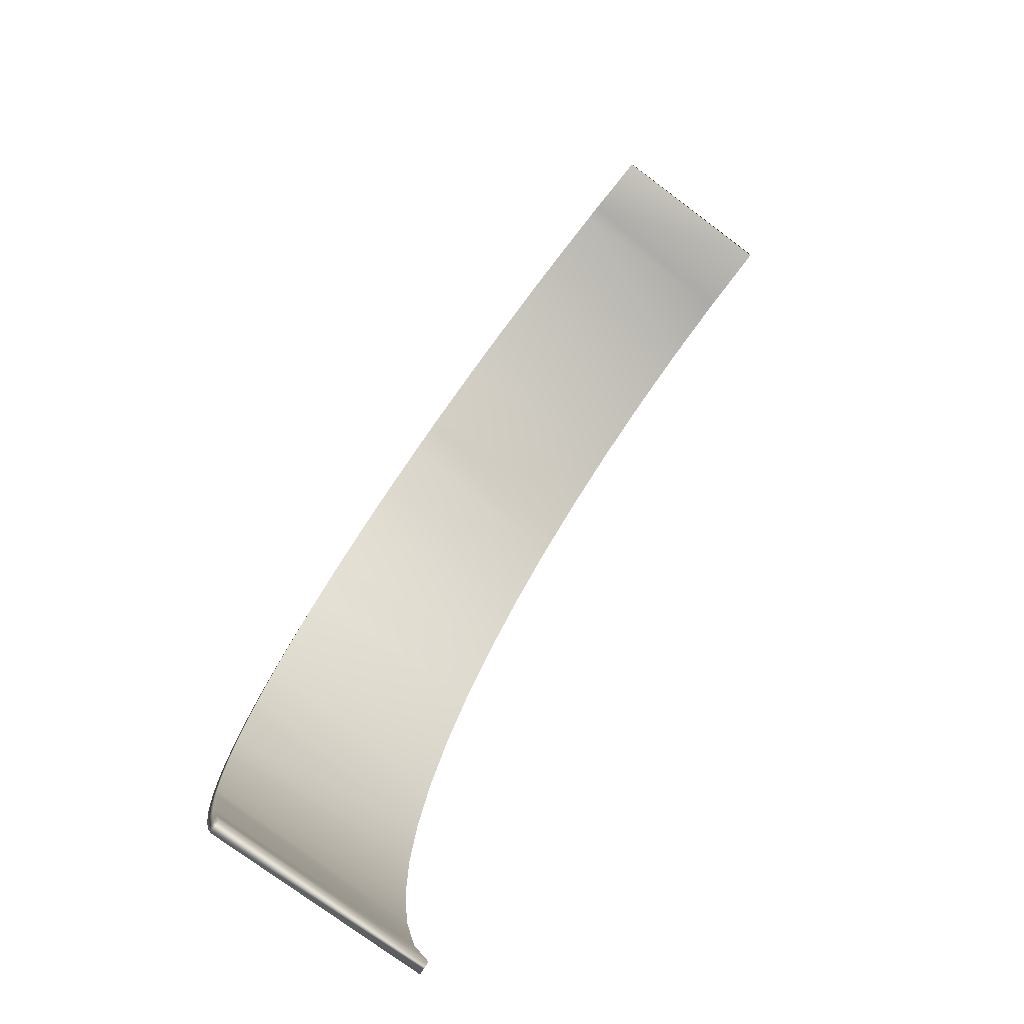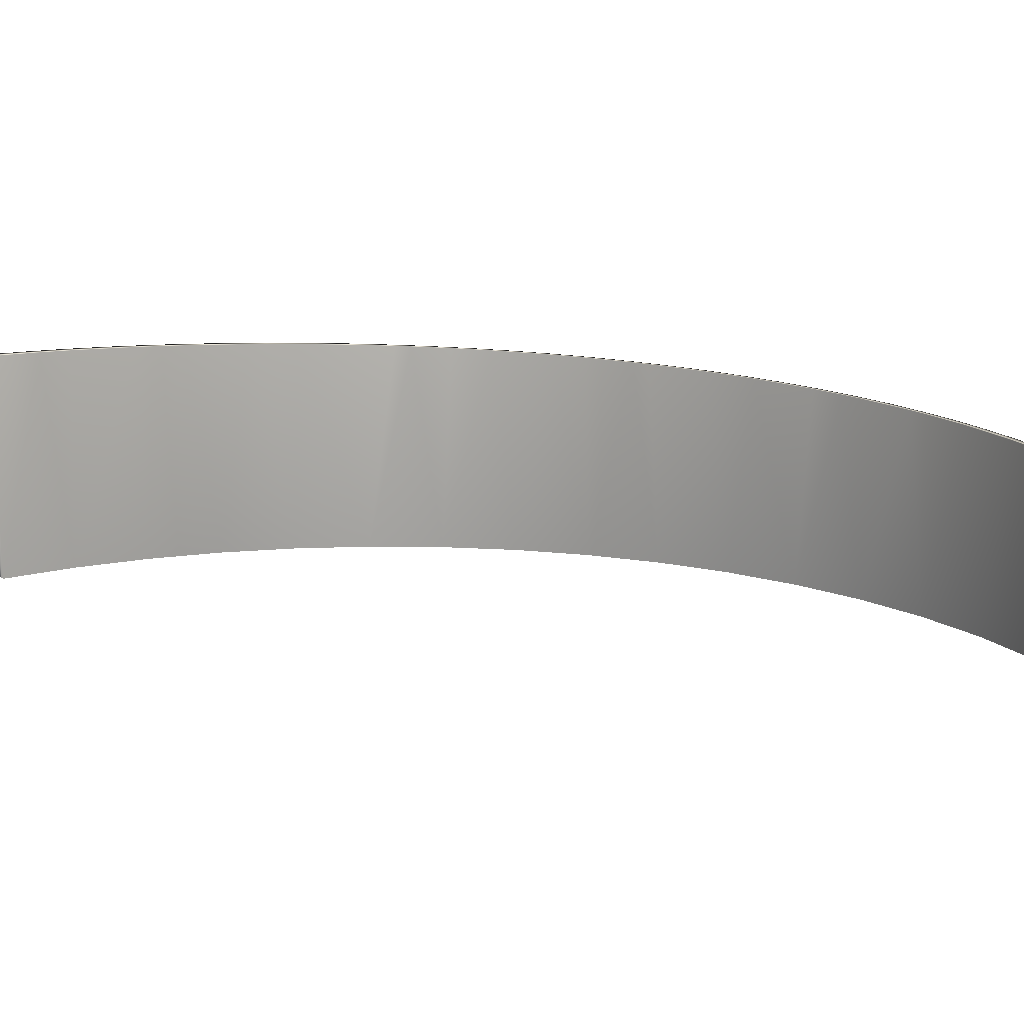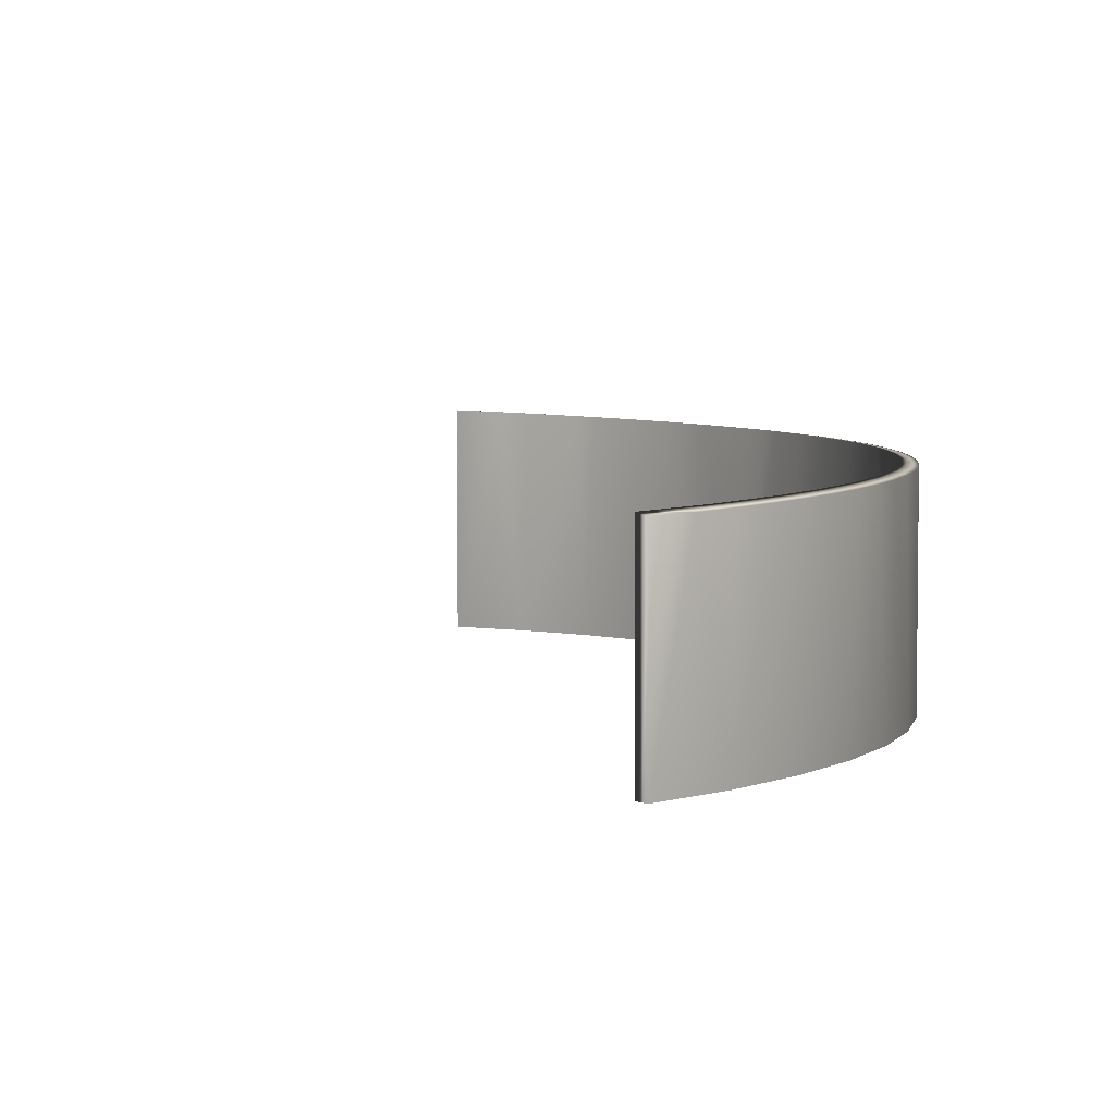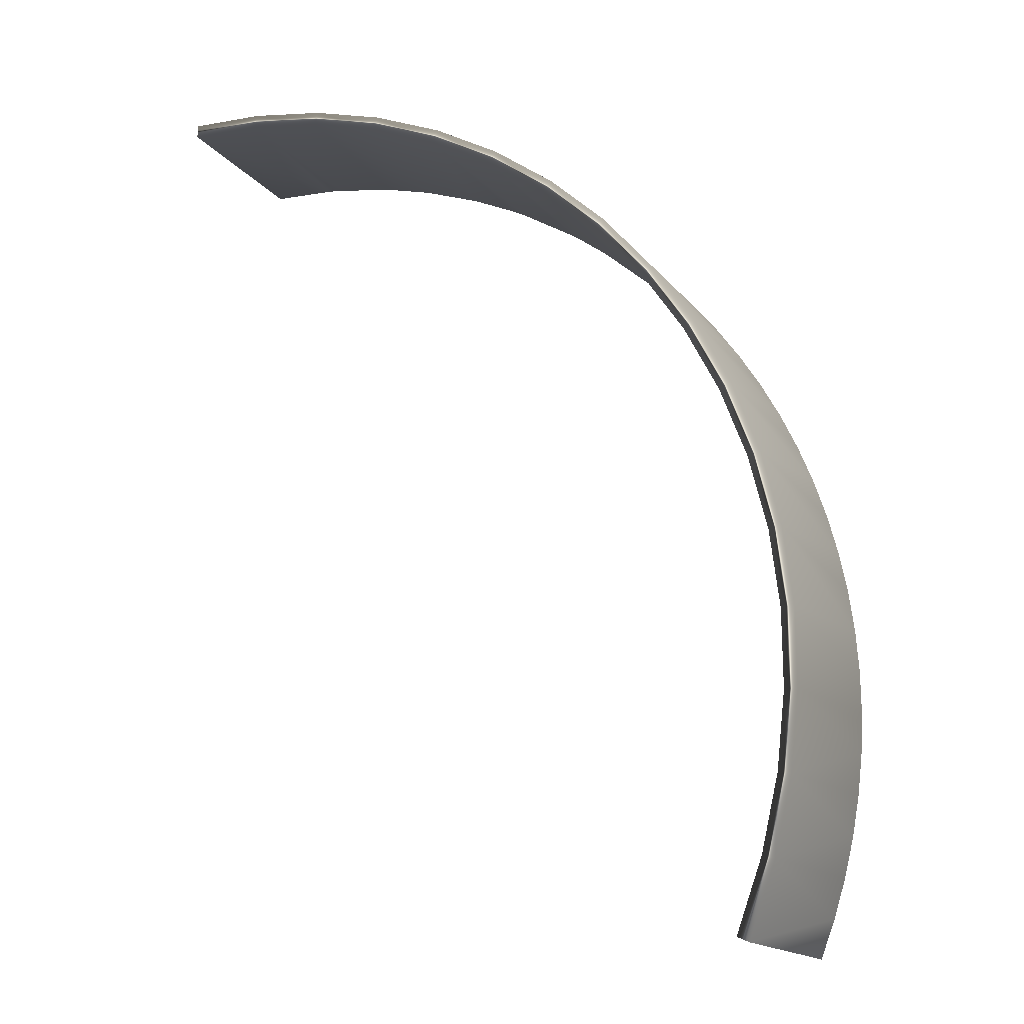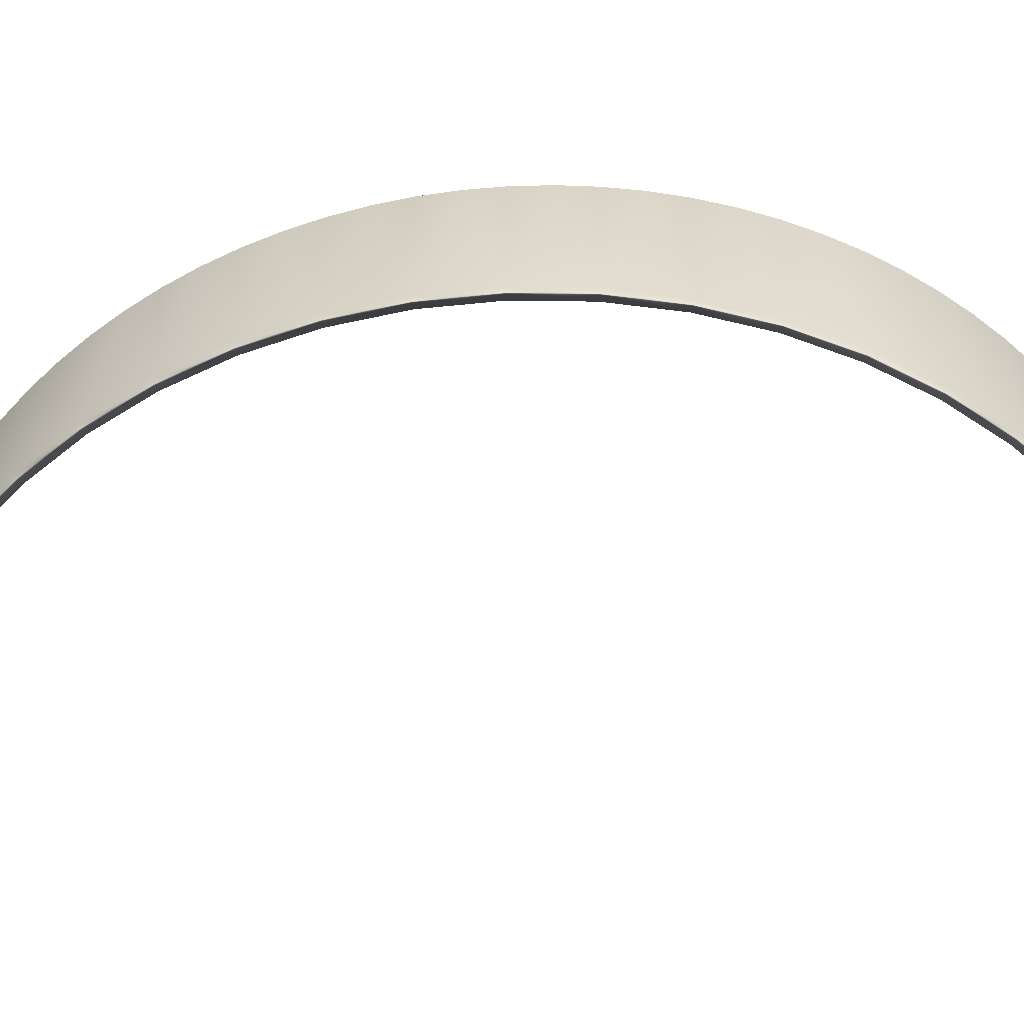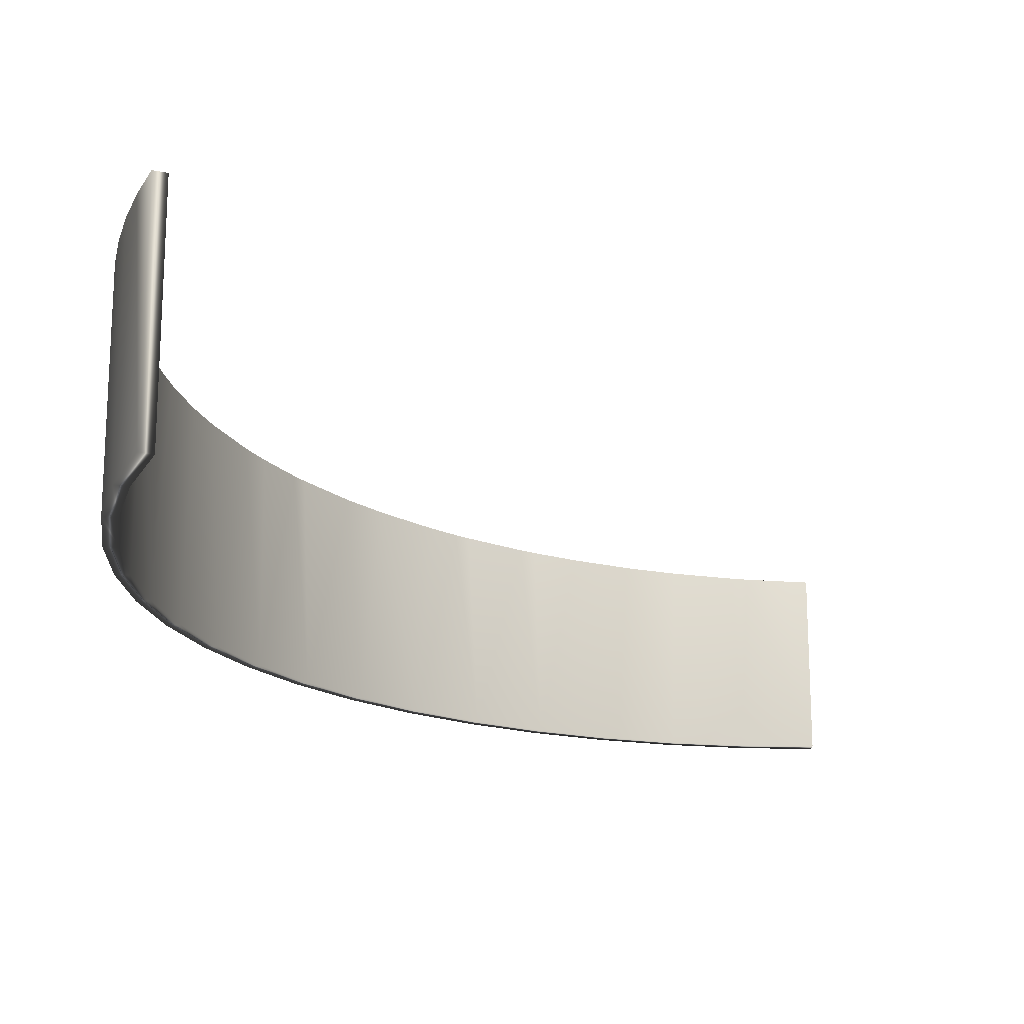
<metadata>
{"format":"obj","ext":"obj","renderer":"f3d","projection":"perspective","resolution":1024,"background":"white","views":[{"elev":-74.6,"azim":-126.9,"up":"+Z"},{"elev":14.5,"azim":-102.2,"up":"+Y"},{"elev":4.4,"azim":-41.9,"up":"+Y"},{"elev":-16.0,"azim":24.4,"up":"+Z"},{"elev":-59.2,"azim":62.1,"up":"+Y"},{"elev":-18.5,"azim":178.2,"up":"+Y"}]}
</metadata>
<code>
v 29.71 -11 177.5
v 30.63 -11 177.1
v 31.67 -11 182.9
v 32.63 -11 182.6
v 32.99 -11 188.5
v 33.98 -11 188.3
v 33.64 -11 194.2
v 34.64 -11 194.1
v 34.62 -11 200
v 33.62 -11 199.9
v 33.91 -11 205.8
v 32.92 -11 205.6
v 32.52 -11 211.5
v 31.56 -11 211.2
v 30.47 -11 217
v 29.56 -11 216.6
v 27.79 -11 222.2
v 26.93 -11 221.7
v 24.52 -11 227.1
v 23.73 -11 226.5
v 20.7 -11 231.5
v 19.98 -11 230.8
v 16.38 -11 235.5
v 15.75 -11 234.7
v 11.63 -11 239
v 11.09 -11 238.1
v 6.509 -11 241.8
v 6.074 -11 240.9
v 1.086 -11 244
v 0.7601 -11 243.1
v -4.561 -11 245.6
v -4.774 -11 244.7
v -10.36 -11 246.5
v -10.45 -11 245.5
v -16.22 -11 246.8
v -16.2 -11 245.8
v 30.63 5.857 177.1
v 31.77 5.757 180
v 32.73 5.657 182.9
v 33.51 5.557 186
v 34.1 5.457 189
v 34.49 5.357 192.1
v 34.69 5.257 195.2
v 34.69 5.157 198.3
v 34.51 5.057 201.4
v 34.12 4.957 204.5
v 33.55 4.857 207.6
v 32.78 4.757 210.6
v 31.83 4.657 213.6
v 30.69 4.557 216.5
v 29.38 4.457 219.3
v 27.89 4.357 222.1
v 26.23 4.257 224.7
v 24.41 4.157 227.2
v 22.44 4.057 229.6
v 20.32 3.957 231.9
v 18.06 3.857 234.1
v 15.67 3.757 236.1
v 13.16 3.657 237.9
v 10.54 3.557 239.6
v 7.821 3.457 241.2
v 5.011 3.358 242.5
v 2.123 3.258 243.7
v -0.8335 3.158 244.7
v -3.846 3.058 245.5
v -6.902 2.958 246.1
v -9.991 2.858 246.5
v -13.1 2.758 246.7
v -16.22 2.658 246.8
v 29.71 5.887 177.5
v -16.2 2.868 245.8
v -11.25 3.023 245.6
v -10.02 3.061 245.5
v -5.13 3.216 244.7
v -1.529 3.331 243.8
v 3.146 3.485 242.2
v 6.532 3.601 240.7
v 7.633 3.639 240.1
v 11.89 3.792 237.6
v 12.91 3.831 236.9
v 14.9 3.907 235.4
v 18.64 4.06 232.2
v 21.22 4.175 229.5
v 24.33 4.328 225.7
v 25.05 4.366 224.7
v 27.04 4.48 221.5
v 28.24 4.557 219.4
v 30.29 4.709 214.9
v 31.33 4.804 211.9
v 32.19 4.899 209
v 32.48 4.937 207.8
v 32.98 5.013 205.3
v 33.59 5.165 200.4
v 33.72 5.279 196.7
v 33.45 5.431 191.8
v 33.13 5.507 189.3
v 32.93 5.545 188.1
v 31.8 5.697 183.3
v 31.05 5.773 180.9
v 31.36 5.77 180.3
v 32.36 5.666 183.5
v 33.73 5.458 189.9
v 33.15 5.562 186.7
v 34.13 5.331 194
v 34.2 5.203 198
v 33.94 5.075 202.1
v 33.34 4.948 206.1
v 32.42 4.82 210.1
v 31.17 4.693 213.9
v 29.61 4.565 217.7
v 27.74 4.437 221.3
v 25.59 4.31 224.7
v 23.16 4.182 228
v 20.47 4.055 231
v 17.54 3.927 233.9
v 14.39 3.799 236.4
v 11.03 3.672 238.7
v 7.504 3.544 240.7
v 3.821 3.416 242.4
v 0.01156 3.289 243.8
v -3.9 3.161 244.9
v -7.888 3.034 245.7
v -11.92 2.906 246.1
f 1 2 3
f 3 2 4
f 3 4 5
f 5 4 6
f 5 6 7
f 7 6 8
f 7 8 9
f 7 9 10
f 10 9 11
f 10 11 12
f 12 11 13
f 12 13 14
f 14 13 15
f 14 15 16
f 16 15 17
f 16 17 18
f 18 17 19
f 18 19 20
f 20 19 21
f 20 21 22
f 22 21 23
f 22 23 24
f 24 23 25
f 24 25 26
f 26 25 27
f 26 27 28
f 28 27 29
f 28 29 30
f 30 29 31
f 30 31 32
f 32 31 33
f 32 33 34
f 34 33 35
f 34 35 36
f 37 38 2
f 2 38 4
f 4 38 39
f 4 39 40
f 4 40 6
f 6 40 41
f 6 41 42
f 6 42 8
f 8 42 43
f 8 43 44
f 8 44 9
f 9 44 45
f 9 45 11
f 11 45 46
f 11 46 47
f 11 47 13
f 13 47 48
f 13 48 49
f 13 49 15
f 15 49 50
f 15 50 51
f 15 51 17
f 17 51 52
f 17 52 53
f 17 53 19
f 19 53 54
f 19 54 55
f 19 55 21
f 21 55 56
f 21 56 57
f 21 57 23
f 23 57 58
f 23 58 59
f 23 59 25
f 25 59 60
f 25 60 61
f 25 61 27
f 27 61 62
f 27 62 29
f 29 62 63
f 29 63 64
f 29 64 31
f 31 64 65
f 31 65 66
f 31 66 33
f 33 66 67
f 33 67 68
f 69 35 68
f 68 35 33
f 70 37 1
f 1 37 2
f 71 36 69
f 69 36 35
f 71 72 36
f 36 72 34
f 34 72 73
f 34 73 32
f 32 73 74
f 32 74 75
f 32 75 30
f 30 75 76
f 30 76 28
f 28 76 77
f 28 77 78
f 28 78 26
f 26 78 79
f 26 79 80
f 26 80 24
f 24 80 81
f 24 81 82
f 24 82 22
f 22 82 83
f 22 83 20
f 20 83 84
f 20 84 85
f 20 85 18
f 18 85 86
f 18 86 87
f 18 87 16
f 16 87 88
f 16 88 14
f 14 88 89
f 14 89 90
f 14 90 12
f 12 90 91
f 12 91 92
f 92 93 12
f 12 93 10
f 10 93 94
f 10 94 7
f 7 94 95
f 7 95 5
f 5 95 96
f 5 96 97
f 5 97 3
f 3 97 98
f 3 98 99
f 70 1 99
f 99 1 3
f 37 70 100
f 100 70 99
f 100 99 101
f 101 99 98
f 101 98 97
f 96 102 97
f 97 102 103
f 97 103 101
f 101 103 39
f 101 39 38
f 96 95 102
f 102 95 104
f 102 104 42
f 42 104 43
f 43 104 105
f 43 105 44
f 44 105 106
f 44 106 45
f 45 106 46
f 46 106 107
f 46 107 47
f 47 107 108
f 47 108 48
f 48 108 109
f 48 109 49
f 49 109 50
f 50 109 110
f 50 110 51
f 51 110 111
f 51 111 52
f 52 111 112
f 52 112 53
f 53 112 54
f 54 112 113
f 54 113 55
f 55 113 114
f 55 114 56
f 56 114 115
f 56 115 57
f 57 115 58
f 58 115 116
f 58 116 59
f 59 116 117
f 59 117 60
f 60 117 118
f 60 118 61
f 61 118 62
f 62 118 119
f 62 119 63
f 63 119 120
f 63 120 64
f 64 120 121
f 64 121 65
f 65 121 66
f 66 121 122
f 66 122 67
f 67 122 123
f 67 123 68
f 68 123 71
f 68 71 69
f 95 94 104
f 104 94 105
f 94 93 105
f 105 93 106
f 93 92 106
f 106 92 107
f 92 91 107
f 107 91 108
f 91 90 108
f 108 90 89
f 108 89 109
f 109 89 88
f 109 88 110
f 110 88 87
f 110 87 111
f 111 87 86
f 111 86 112
f 112 86 85
f 112 85 84
f 112 84 113
f 113 84 83
f 113 83 114
f 114 83 82
f 114 82 115
f 115 82 81
f 115 81 116
f 116 81 80
f 116 80 79
f 116 79 117
f 117 79 78
f 117 78 118
f 118 78 77
f 118 77 119
f 119 77 76
f 119 76 120
f 120 76 75
f 120 75 121
f 121 75 74
f 121 74 122
f 122 74 73
f 122 73 123
f 123 73 72
f 123 72 71
f 42 41 102
f 102 41 103
f 41 40 103
f 103 40 39
f 101 38 100
f 100 38 37

</code>
